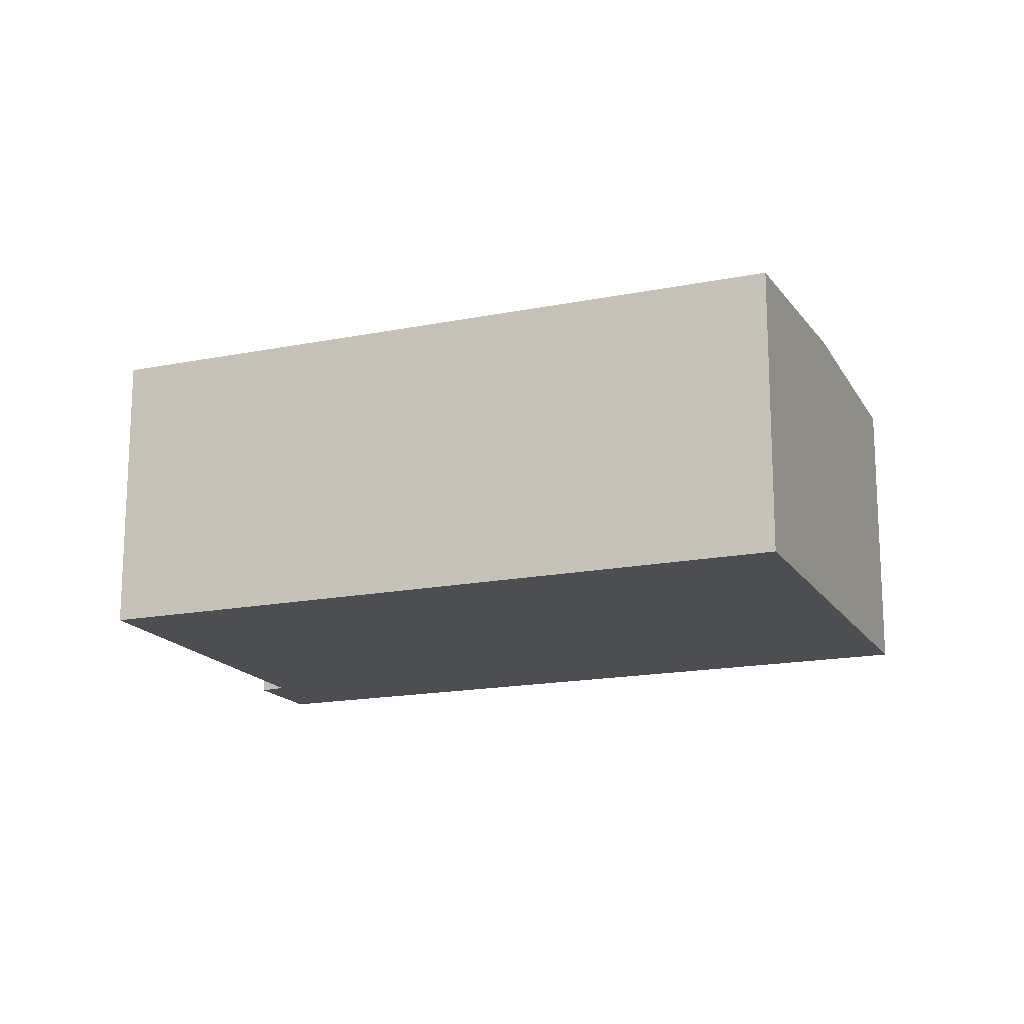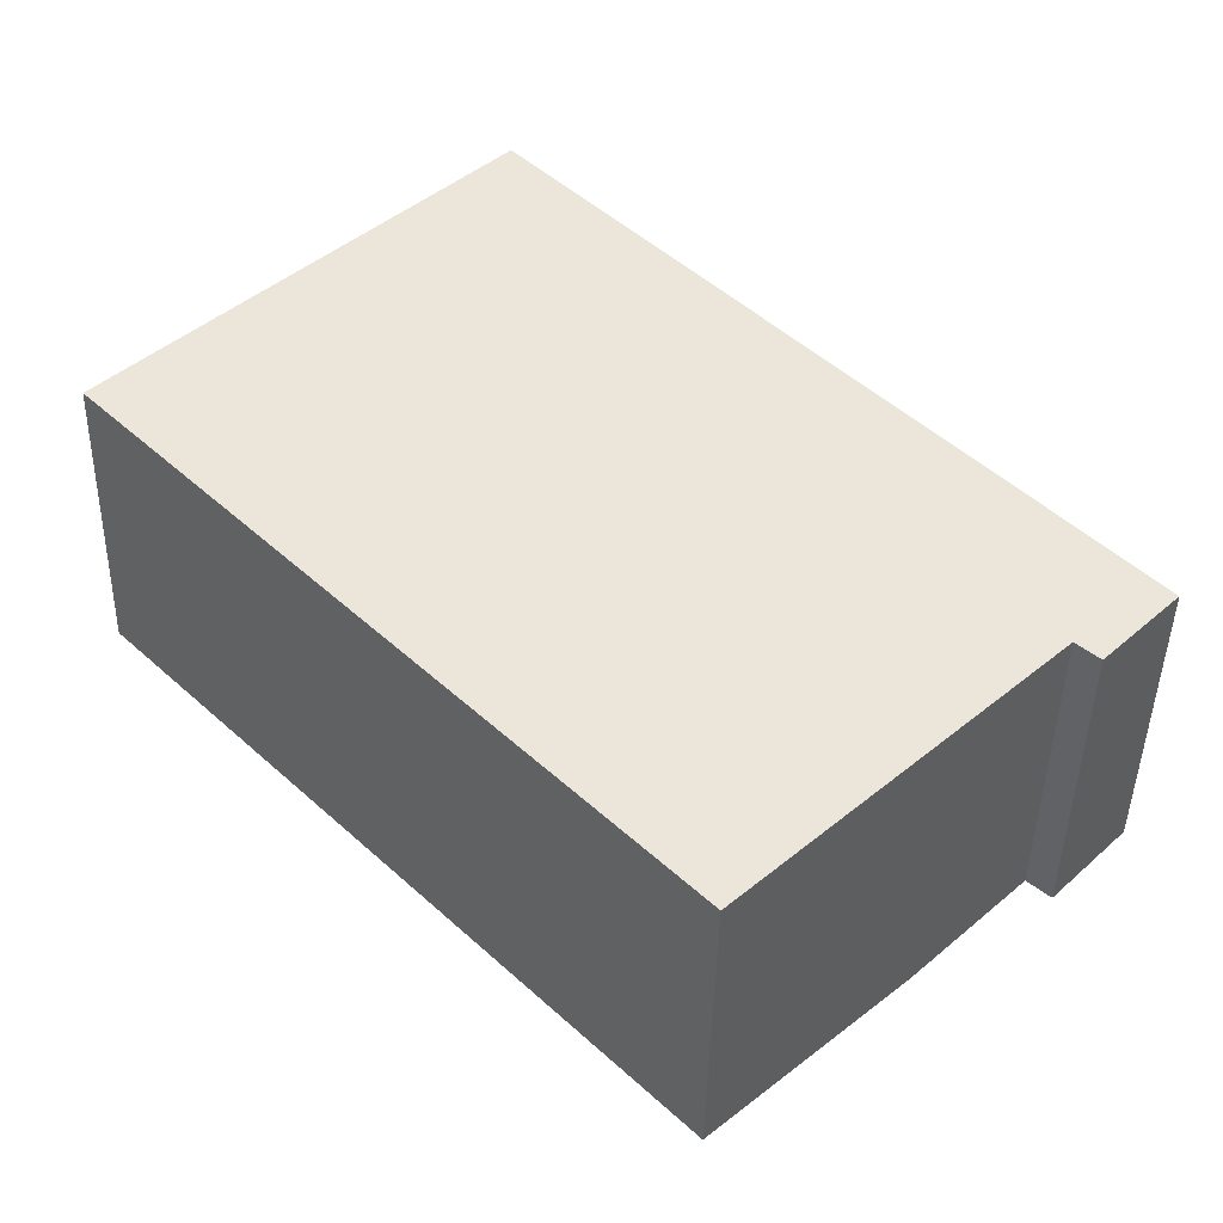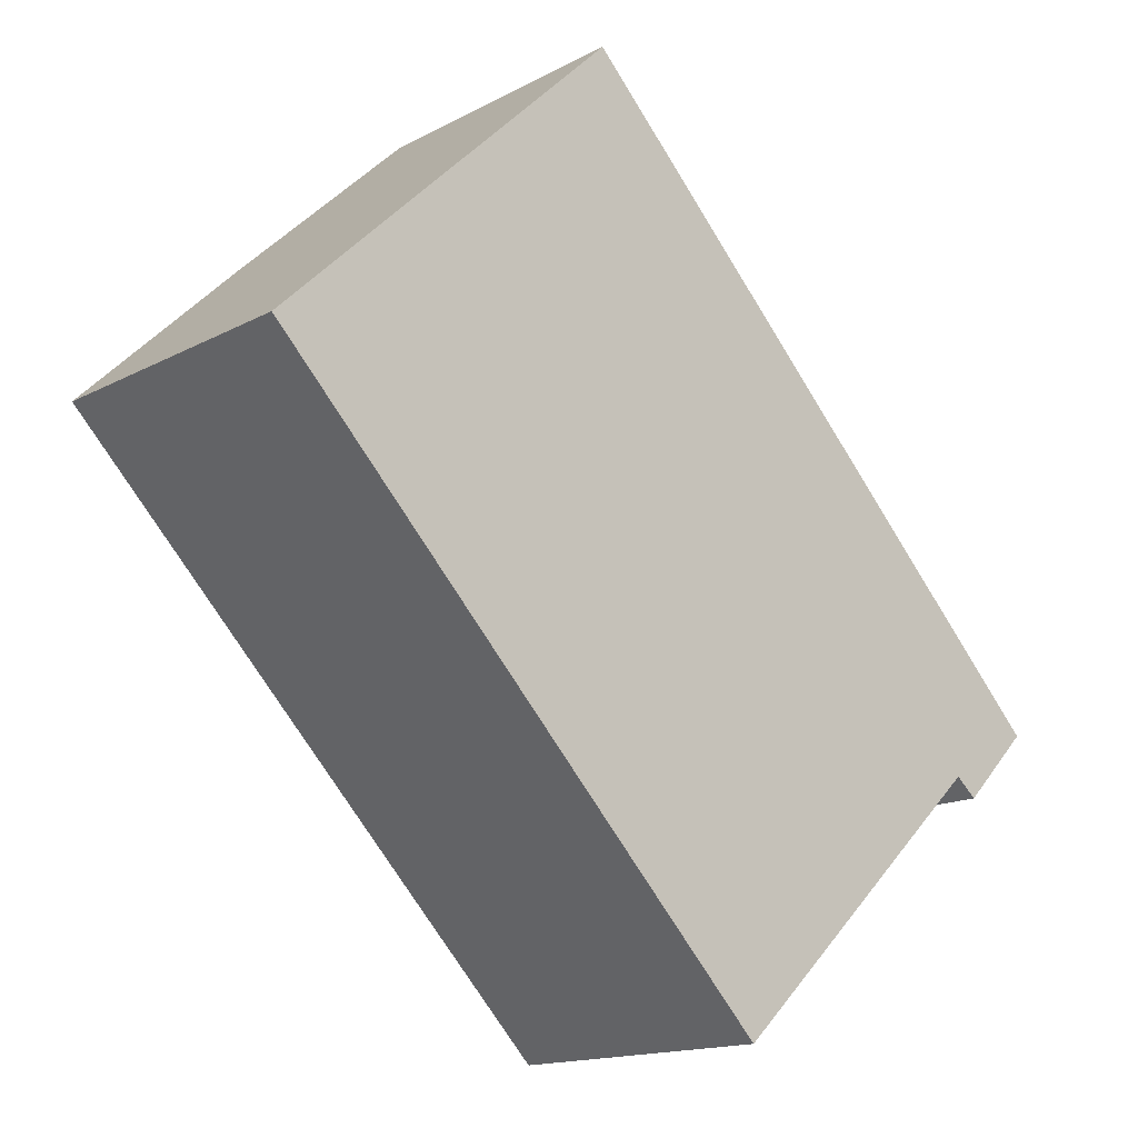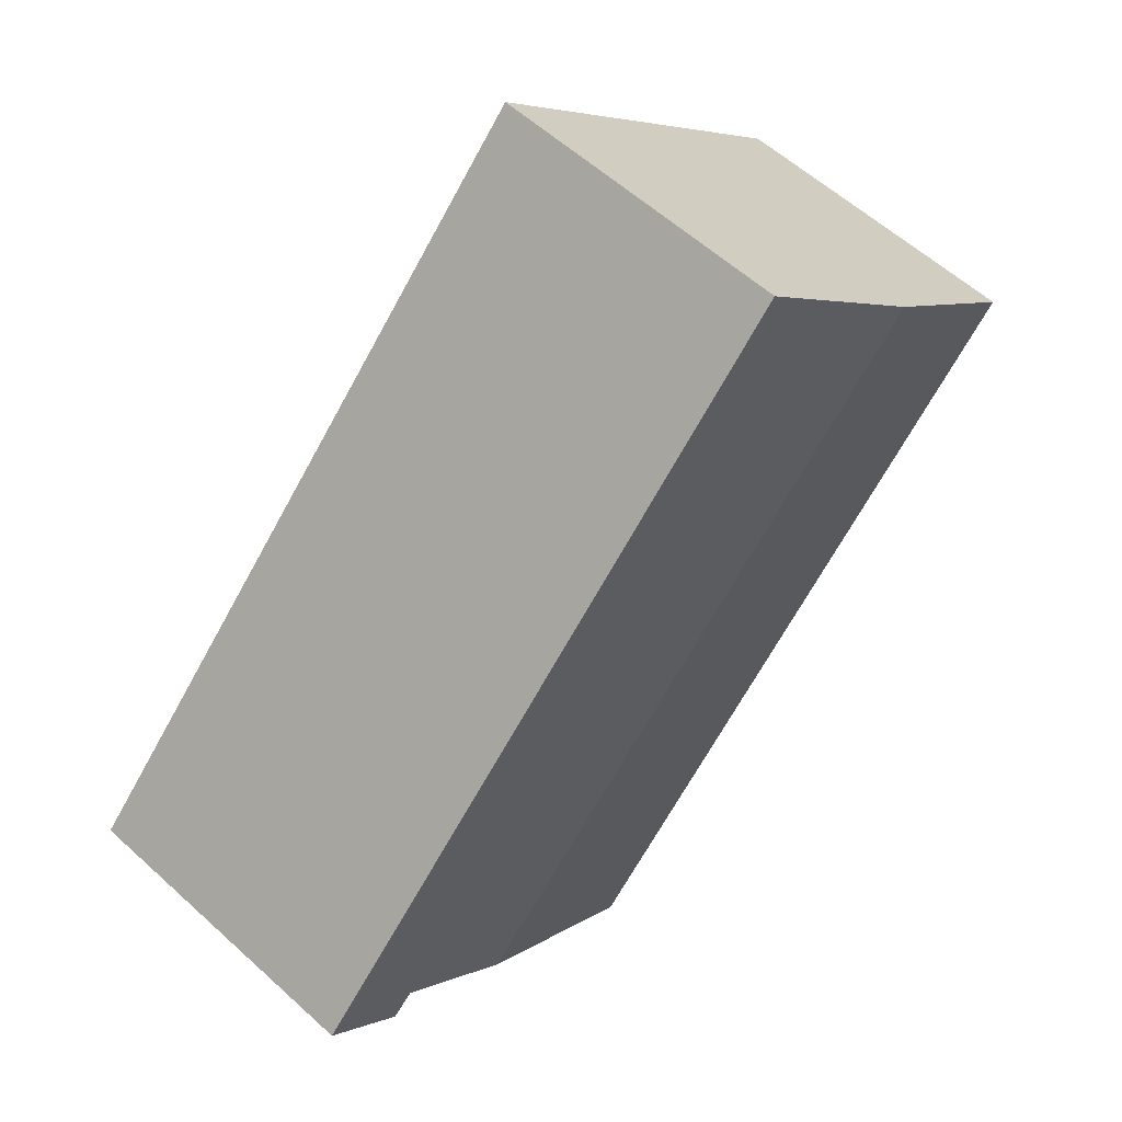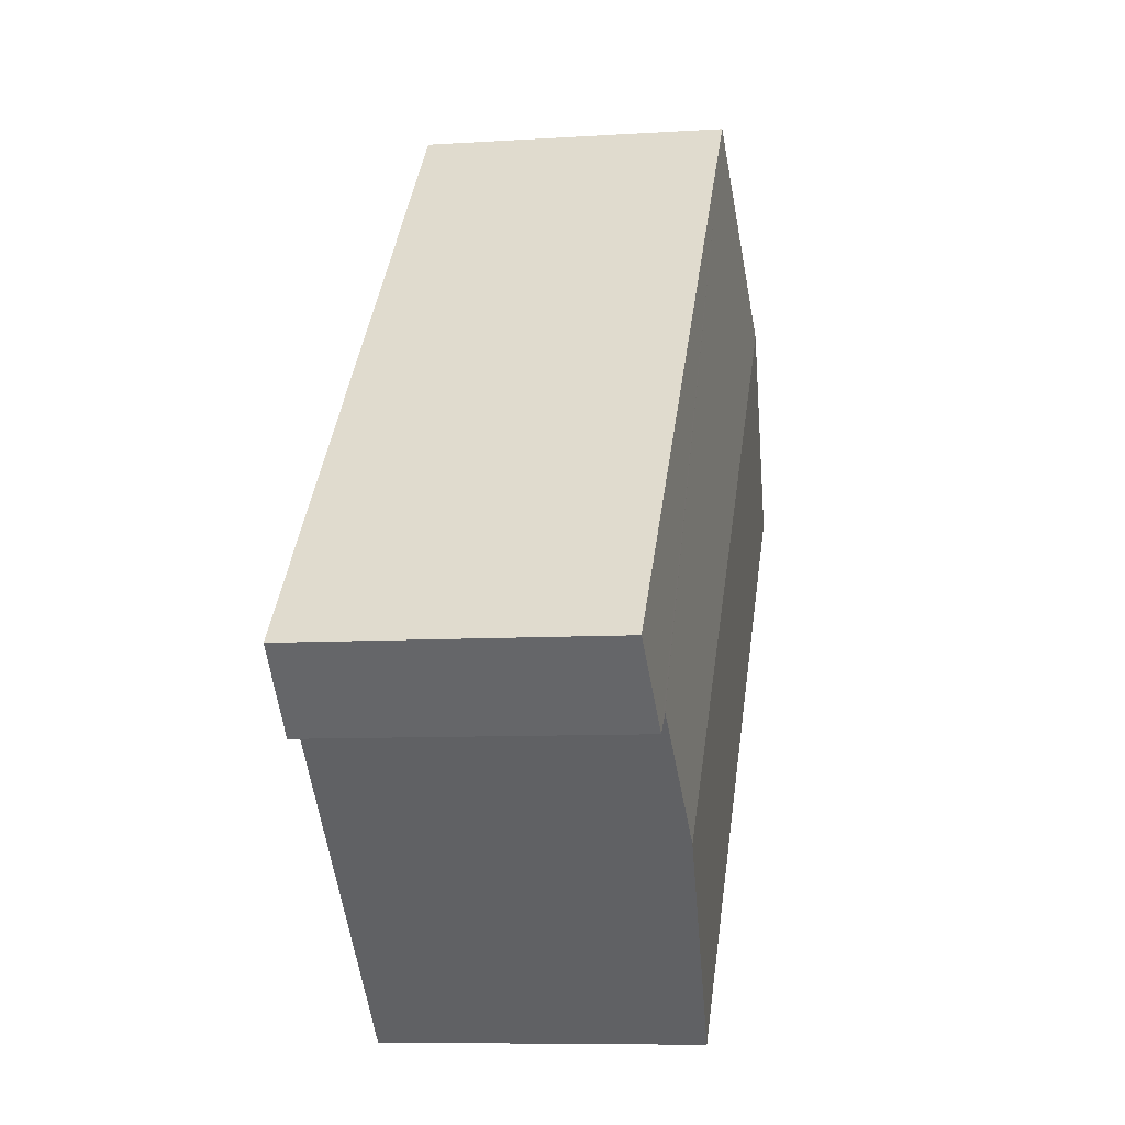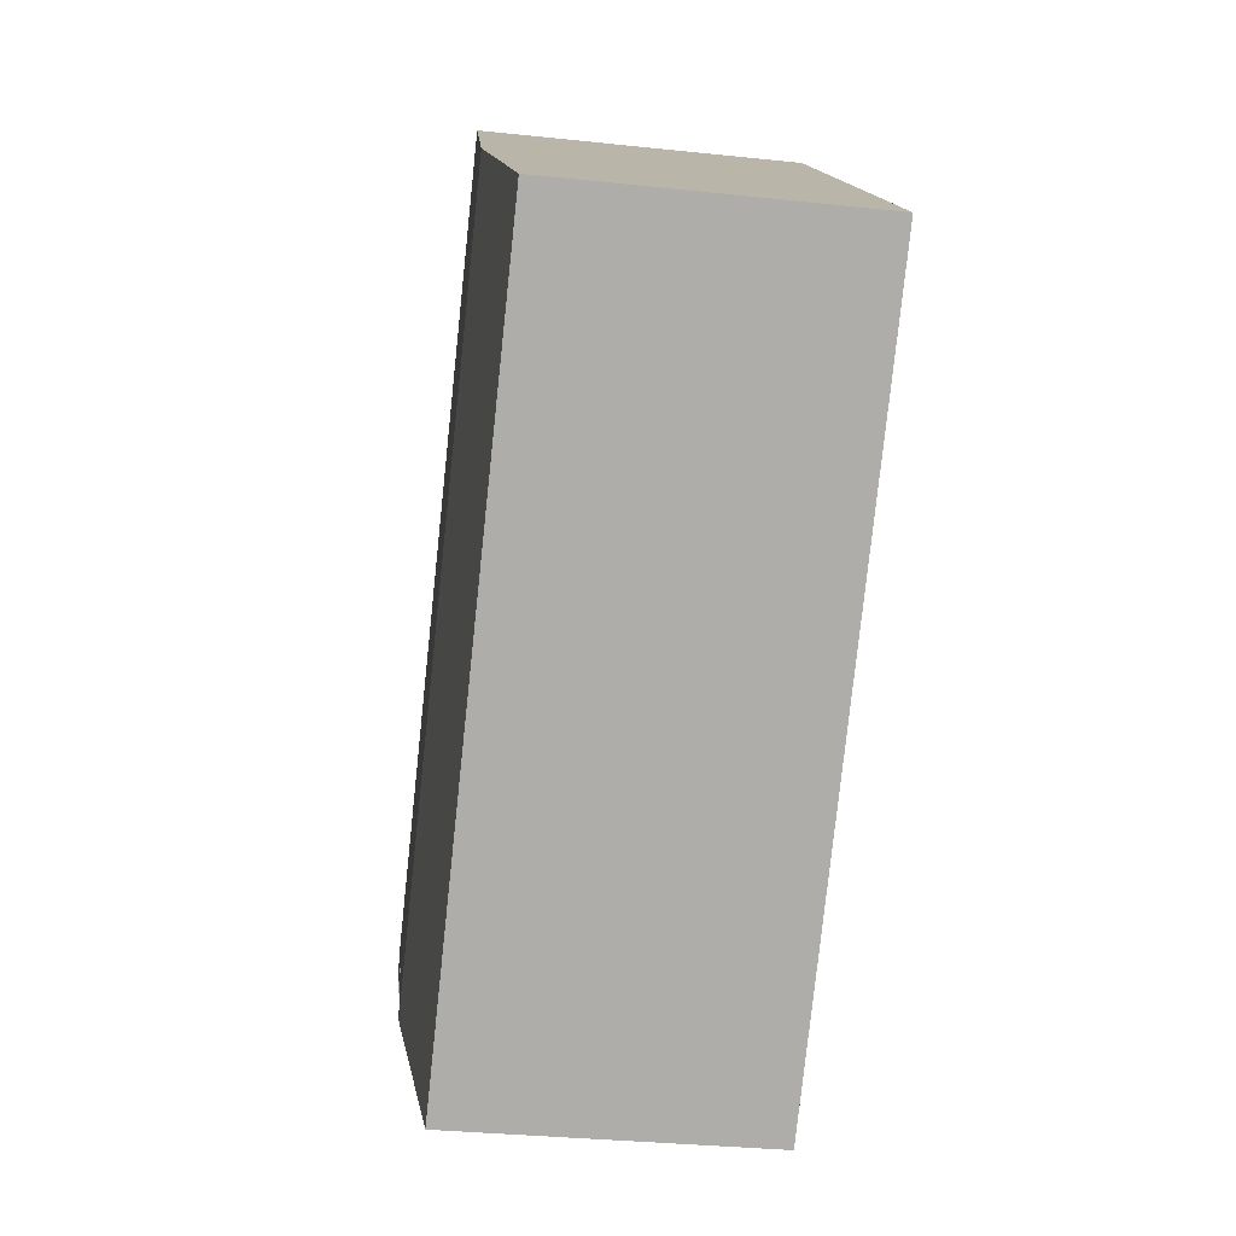
<metadata>
{"format":"obj","ext":"obj","renderer":"f3d","projection":"perspective","resolution":1024,"background":"white","views":[{"elev":-16.7,"azim":-112.0,"up":"+Y"},{"elev":-43.4,"azim":-1.2,"up":"+Z"},{"elev":-15.1,"azim":-41.5,"up":"+Z"},{"elev":58.0,"azim":133.3,"up":"+Z"},{"elev":-7.9,"azim":100.3,"up":"+Z"},{"elev":-31.3,"azim":-98.7,"up":"+Z"}]}
</metadata>
<code>
v  12.9 7.295 -13.26
v  4.34 7.59 4.201
v  17.27 7.59 -9.104
v  3.309 7.52 3.203
v  0 7.295 4.467e-16
v  20.39 7.413 -7.109
v  21.68 7.295 -4.978
v  22.09 7.295 -5.39
v  8.679 7.295 8.4
v  19.91 7.416 -6.696
v  19.86 7.416 -6.653
v  12.9 8.118e-16 -13.26
v  0 0 0
v  20.39 4.353e-16 -7.109
v  19.86 4.074e-16 -6.653
v  19.91 4.1e-16 -6.696
v  3.309 -1.961e-16 3.203
v  4.34 -2.572e-16 4.201
v  8.679 -5.144e-16 8.4
v  21.68 3.048e-16 -4.978
v  22.09 3.3e-16 -5.39
v  17.27 5.575e-16 -9.104
g defaultobject
f 1 2 3
f 2 1 4
f 4 1 5
f 6 7 8
f 7 6 9
f 9 6 10
f 9 10 11
f 9 11 3
f 9 3 2
f 12 5 1
f 5 12 13
f 14 10 6
f 10 14 11
f 11 14 15
f 15 14 16
f 13 4 5
f 4 13 2
f 2 13 9
f 9 13 17
f 9 17 18
f 9 18 19
f 19 7 9
f 7 19 20
f 7 20 8
f 8 20 21
f 8 14 6
f 14 8 21
f 3 12 1
f 12 3 11
f 12 11 22
f 22 11 15
f 20 14 21
f 14 20 19
f 14 19 16
f 16 19 15
f 15 19 22
f 22 19 12
f 12 19 13
f 13 19 17
f 17 19 18

</code>
